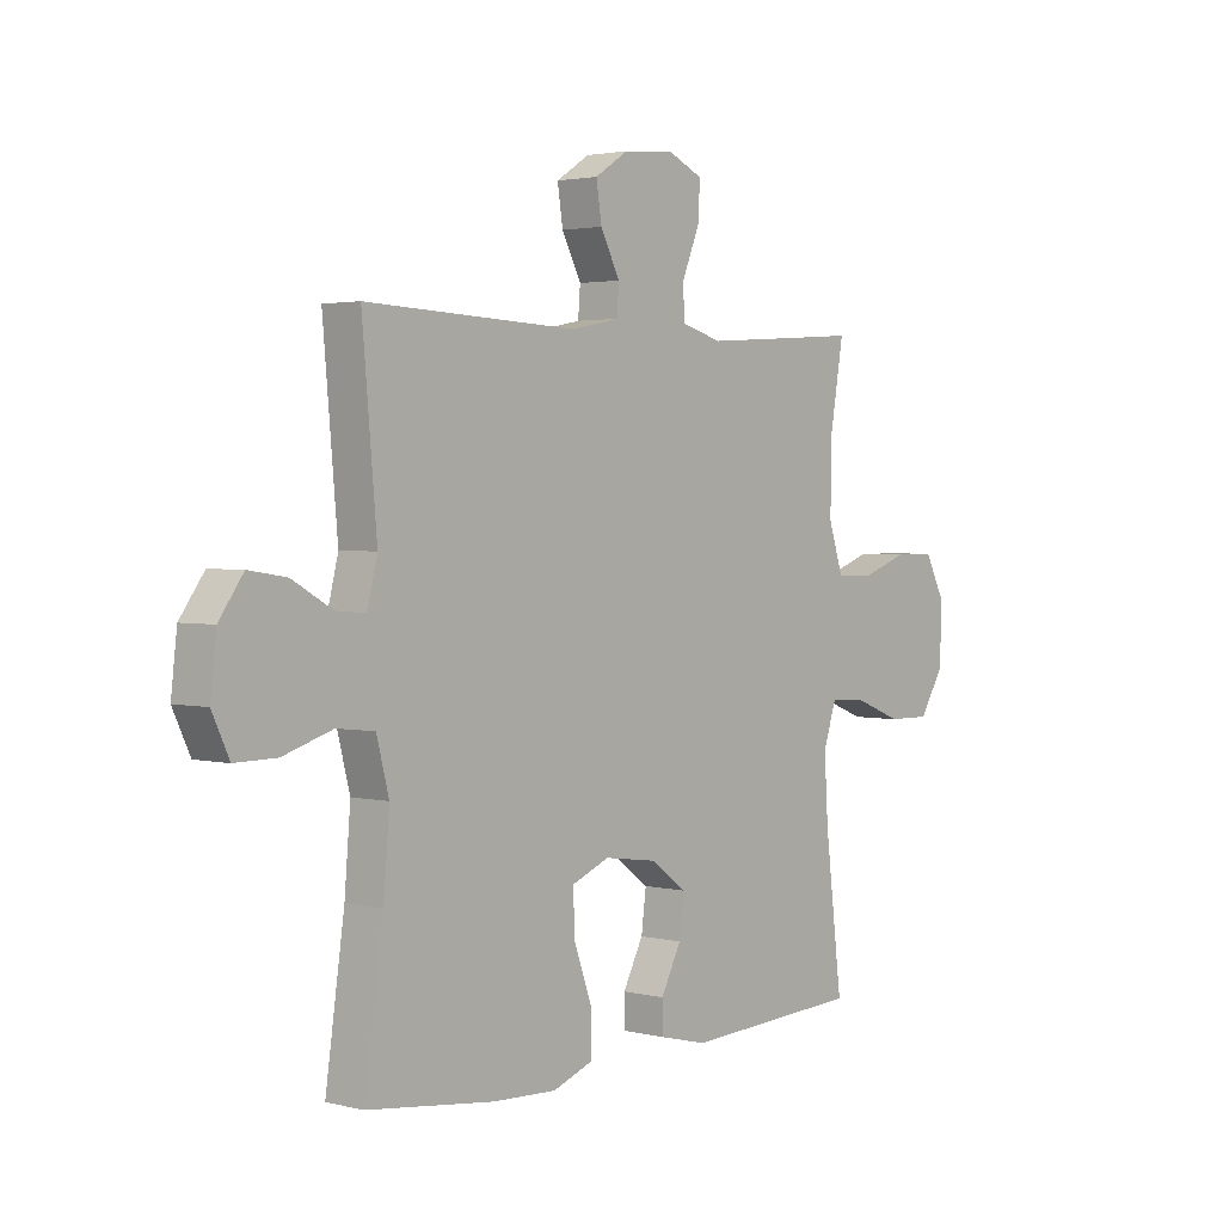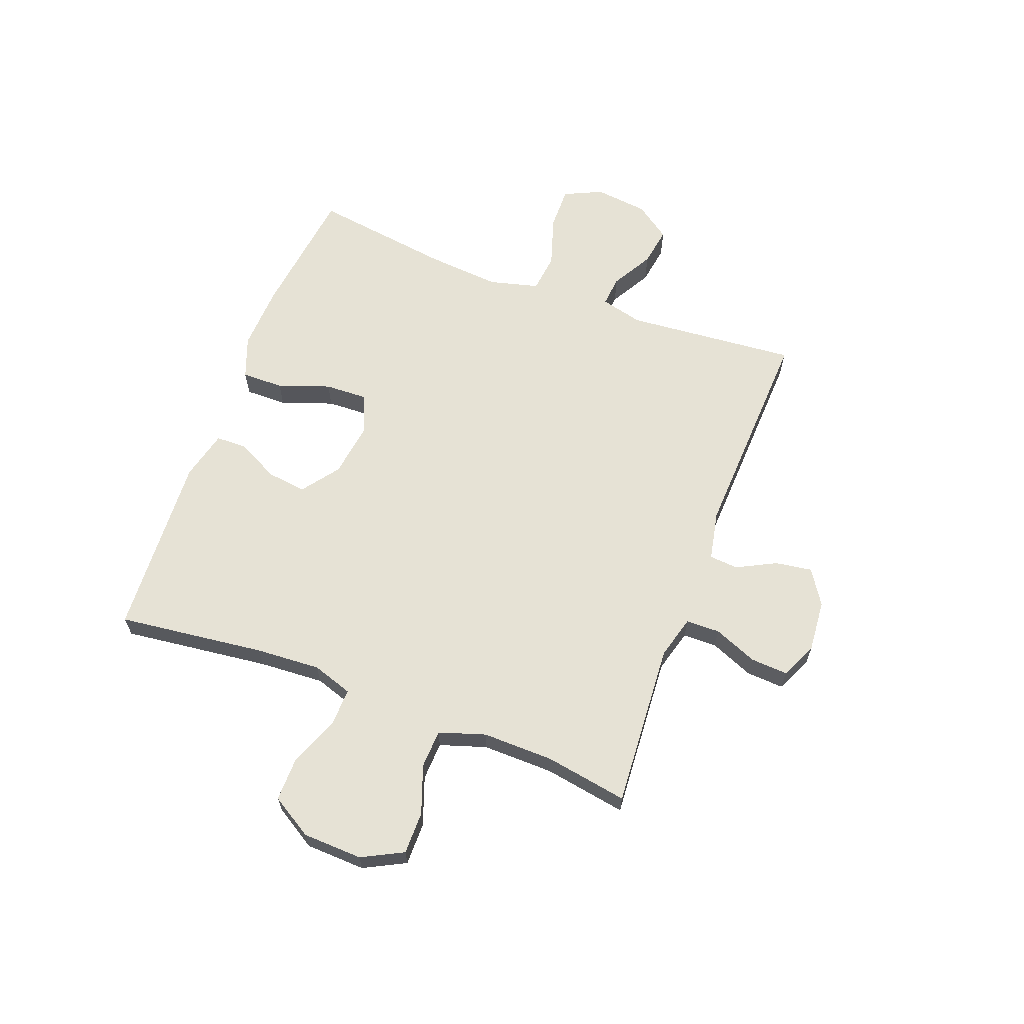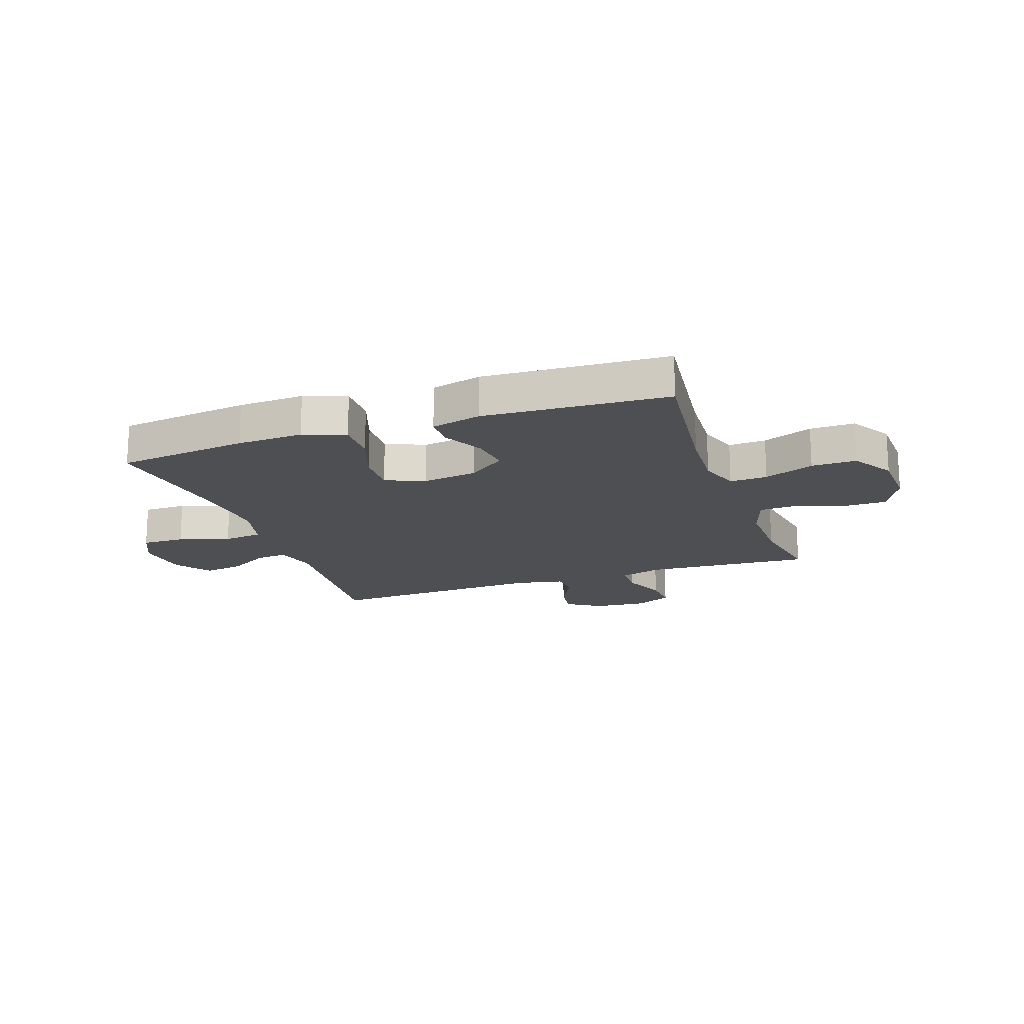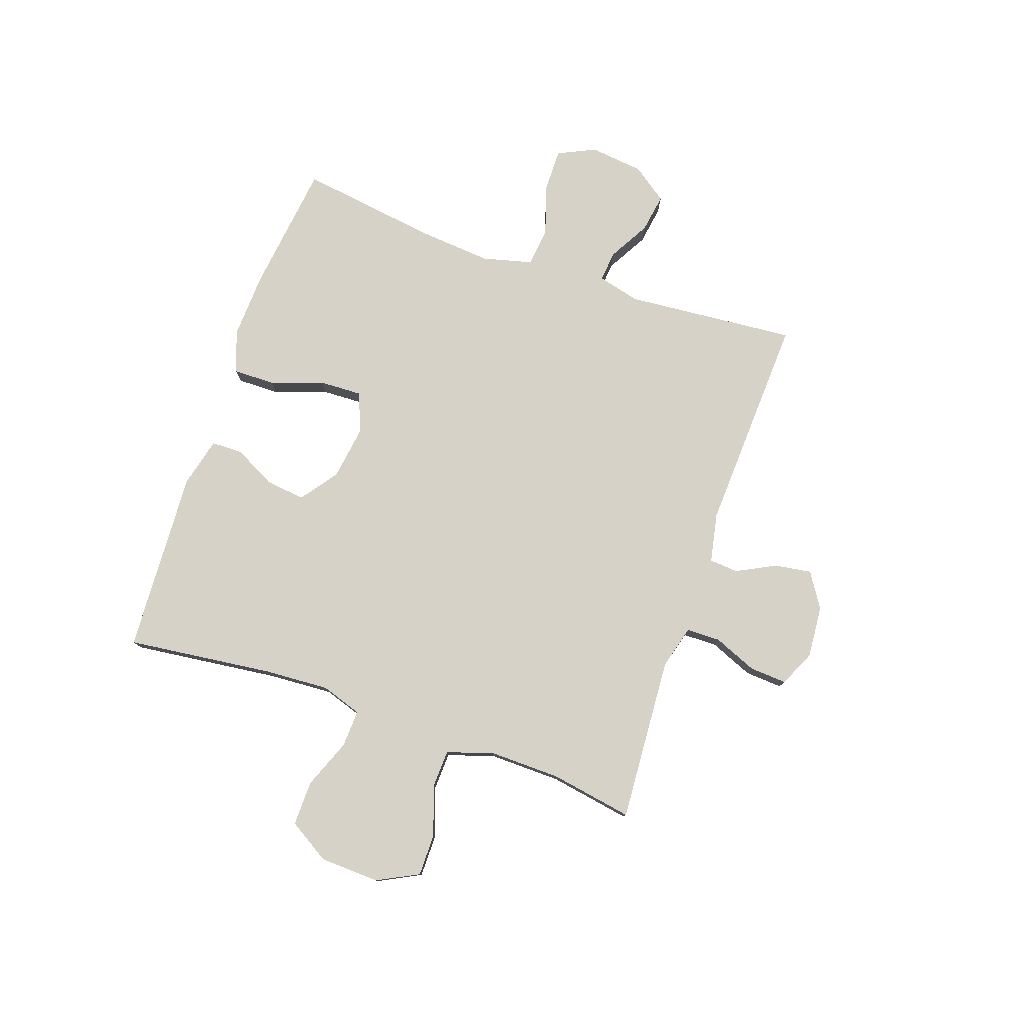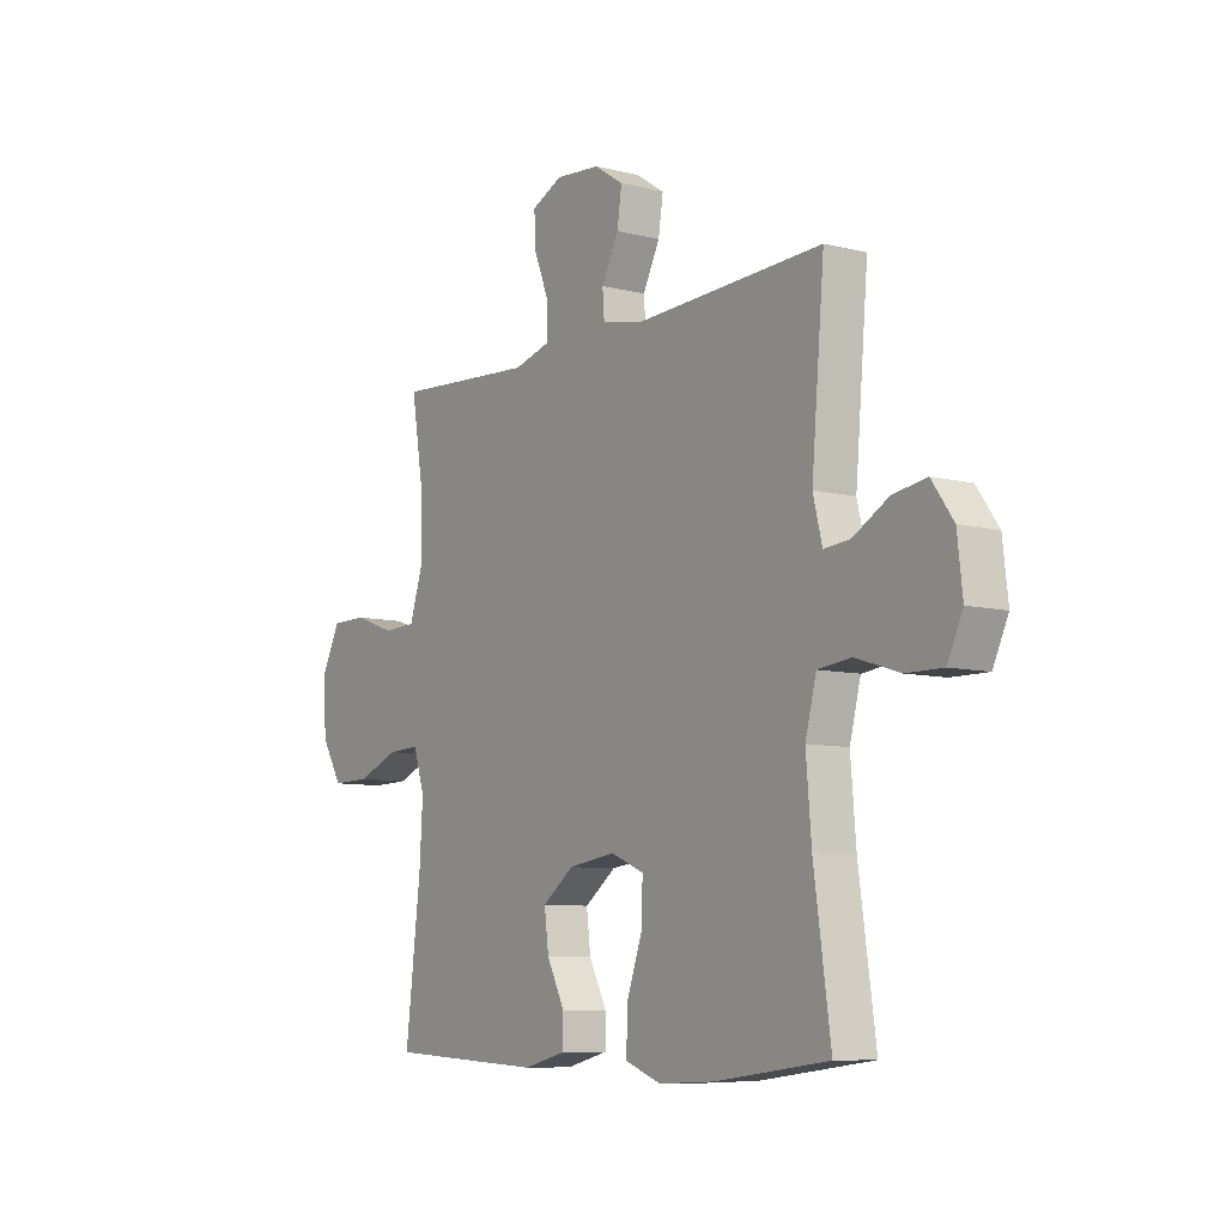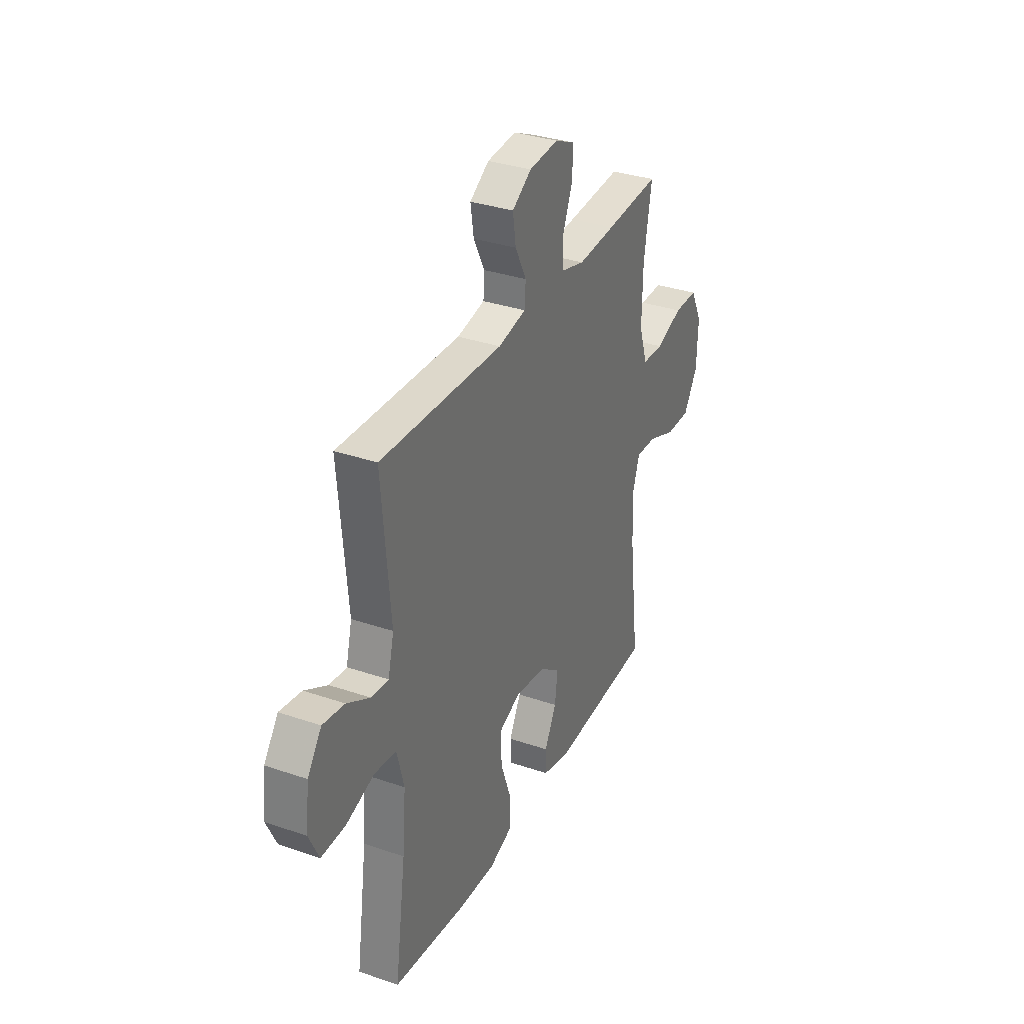
<metadata>
{"format":"obj","ext":"obj","renderer":"f3d","projection":"perspective","resolution":1024,"background":"white","views":[{"elev":2.5,"azim":130.7,"up":"+Z"},{"elev":63.9,"azim":-69.3,"up":"+Y"},{"elev":-17.5,"azim":-160.7,"up":"+Y"},{"elev":78.3,"azim":-70.8,"up":"+Y"},{"elev":-8.3,"azim":55.5,"up":"+Z"},{"elev":33.5,"azim":115.1,"up":"+Z"}]}
</metadata>
<code>
v -0.5 0.07 0.5
v -0.324 0.07 0.488
v -0.203 0.07 0.48
v -0.126 0.07 0.501
v -0.125 0.07 0.562
v -0.157 0.07 0.64
v -0.161 0.07 0.707
v -0.096 0.07 0.737
v -0.002 0.07 0.729
v 0.06 0.07 0.689
v 0.05 0.07 0.623
v 0.014 0.07 0.553
v 0.018 0.07 0.501
v 0.107 0.07 0.483
v 0.5 0.07 0.5
v 0.473 0.07 0.193
v 0.492 0.07 0.117
v 0.547 0.07 0.122
v 0.621 0.07 0.164
v 0.691 0.07 0.175
v 0.736 0.07 0.112
v 0.747 0.07 0.016
v 0.715 0.07 -0.052
v 0.638 0.07 -0.051
v 0.547 0.07 -0.022
v 0.477 0.07 -0.03
v 0.454 0.07 -0.119
v 0.465 0.07 -0.252
v 0.5 0.07 -0.5
v 0.264 0.07 -0.529
v 0.146 0.07 -0.534
v 0.071 0.07 -0.506
v 0.072 0.07 -0.431
v 0.105 0.07 -0.338
v 0.108 0.07 -0.261
v 0.038 0.07 -0.232
v -0.061 0.07 -0.246
v -0.127 0.07 -0.295
v -0.118 0.07 -0.366
v -0.08 0.07 -0.44
v -0.081 0.07 -0.496
v -0.17 0.07 -0.518
v -0.5 0.07 -0.5
v -0.468 0.07 -0.236
v -0.461 0.07 -0.12
v -0.485 0.07 -0.047
v -0.552 0.07 -0.05
v -0.641 0.07 -0.085
v -0.721 0.07 -0.086
v -0.766 0.07 -0.012
v -0.77 0.07 0.095
v -0.732 0.07 0.169
v -0.656 0.07 0.169
v -0.569 0.07 0.138
v -0.5 0.07 0.141
v -0.473 0.07 0.224
v -0.475 0.07 0.352
v -0.5 0 0.5
v -0.324 0 0.488
v -0.203 0 0.48
v -0.126 0 0.501
v -0.125 0 0.562
v -0.157 0 0.64
v -0.161 0 0.707
v -0.096 0 0.737
v -0.002 0 0.729
v 0.06 0 0.689
v 0.05 0 0.623
v 0.014 0 0.553
v 0.018 0 0.501
v 0.107 0 0.483
v 0.5 0 0.5
v 0.473 0 0.193
v 0.492 0 0.117
v 0.547 0 0.122
v 0.621 0 0.164
v 0.691 0 0.175
v 0.736 0 0.112
v 0.747 0 0.016
v 0.715 0 -0.052
v 0.638 0 -0.051
v 0.547 0 -0.022
v 0.477 0 -0.03
v 0.454 0 -0.119
v 0.465 0 -0.252
v 0.5 0 -0.5
v 0.264 0 -0.529
v 0.146 0 -0.534
v 0.071 0 -0.506
v 0.072 0 -0.431
v 0.105 0 -0.338
v 0.108 0 -0.261
v 0.038 0 -0.232
v -0.061 0 -0.246
v -0.127 0 -0.295
v -0.118 0 -0.366
v -0.08 0 -0.44
v -0.081 0 -0.496
v -0.17 0 -0.518
v -0.5 0 -0.5
v -0.468 0 -0.236
v -0.461 0 -0.12
v -0.485 0 -0.047
v -0.552 0 -0.05
v -0.641 0 -0.085
v -0.721 0 -0.086
v -0.766 0 -0.012
v -0.77 0 0.095
v -0.732 0 0.169
v -0.656 0 0.169
v -0.569 0 0.138
v -0.5 0 0.141
v -0.473 0 0.224
v -0.475 0 0.352
f 52 53 54
f 51 52 54
f 50 51 54
f 49 50 54
f 48 49 54
f 47 48 54
f 46 47 54 55
f 45 46 55 56
f 42 43 44
f 41 42 44
f 40 41 44
f 39 40 44
f 38 39 44 45
f 45 56 57
f 38 45 57
f 37 38 57
f 32 33 34
f 31 32 34
f 30 31 34
f 29 30 34
f 28 29 34
f 27 28 34 35
f 26 27 35 36
f 23 24 25
f 22 23 25
f 21 22 25
f 20 21 25
f 19 20 25
f 18 19 25
f 17 18 25 26
f 57 1 2
f 37 57 2
f 36 37 2
f 26 36 2
f 17 26 2
f 16 17 2
f 10 11 12
f 9 10 12
f 8 9 12
f 7 8 12
f 6 7 12
f 5 6 12
f 4 5 12 13
f 3 4 13 14
f 16 2 3
f 14 15 16
f 3 14 16
f 111 110 109
f 111 109 108
f 111 108 107
f 111 107 106
f 111 106 105
f 111 105 104
f 112 111 104 103
f 113 112 103 102
f 101 100 99
f 101 99 98
f 101 98 97
f 101 97 96
f 102 101 96 95
f 114 113 102
f 114 102 95
f 114 95 94
f 91 90 89
f 91 89 88
f 91 88 87
f 91 87 86
f 91 86 85
f 92 91 85 84
f 93 92 84 83
f 82 81 80
f 82 80 79
f 82 79 78
f 82 78 77
f 82 77 76
f 82 76 75
f 83 82 75 74
f 59 58 114
f 59 114 94
f 59 94 93
f 59 93 83
f 59 83 74
f 59 74 73
f 69 68 67
f 69 67 66
f 69 66 65
f 69 65 64
f 69 64 63
f 69 63 62
f 70 69 62 61
f 71 70 61 60
f 60 59 73
f 73 72 71
f 73 71 60
f 1 58 59 2
f 2 59 60 3
f 3 60 61 4
f 4 61 62 5
f 5 62 63 6
f 6 63 64 7
f 7 64 65 8
f 8 65 66 9
f 9 66 67 10
f 10 67 68 11
f 11 68 69 12
f 12 69 70 13
f 13 70 71 14
f 14 71 72 15
f 15 72 73 16
f 16 73 74 17
f 17 74 75 18
f 18 75 76 19
f 19 76 77 20
f 20 77 78 21
f 21 78 79 22
f 22 79 80 23
f 23 80 81 24
f 24 81 82 25
f 25 82 83 26
f 26 83 84 27
f 27 84 85 28
f 28 85 86 29
f 29 86 87 30
f 30 87 88 31
f 31 88 89 32
f 32 89 90 33
f 33 90 91 34
f 34 91 92 35
f 35 92 93 36
f 36 93 94 37
f 37 94 95 38
f 38 95 96 39
f 39 96 97 40
f 40 97 98 41
f 41 98 99 42
f 42 99 100 43
f 43 100 101 44
f 44 101 102 45
f 45 102 103 46
f 46 103 104 47
f 47 104 105 48
f 48 105 106 49
f 49 106 107 50
f 50 107 108 51
f 51 108 109 52
f 52 109 110 53
f 53 110 111 54
f 54 111 112 55
f 55 112 113 56
f 56 113 114 57
f 57 114 58 1

</code>
